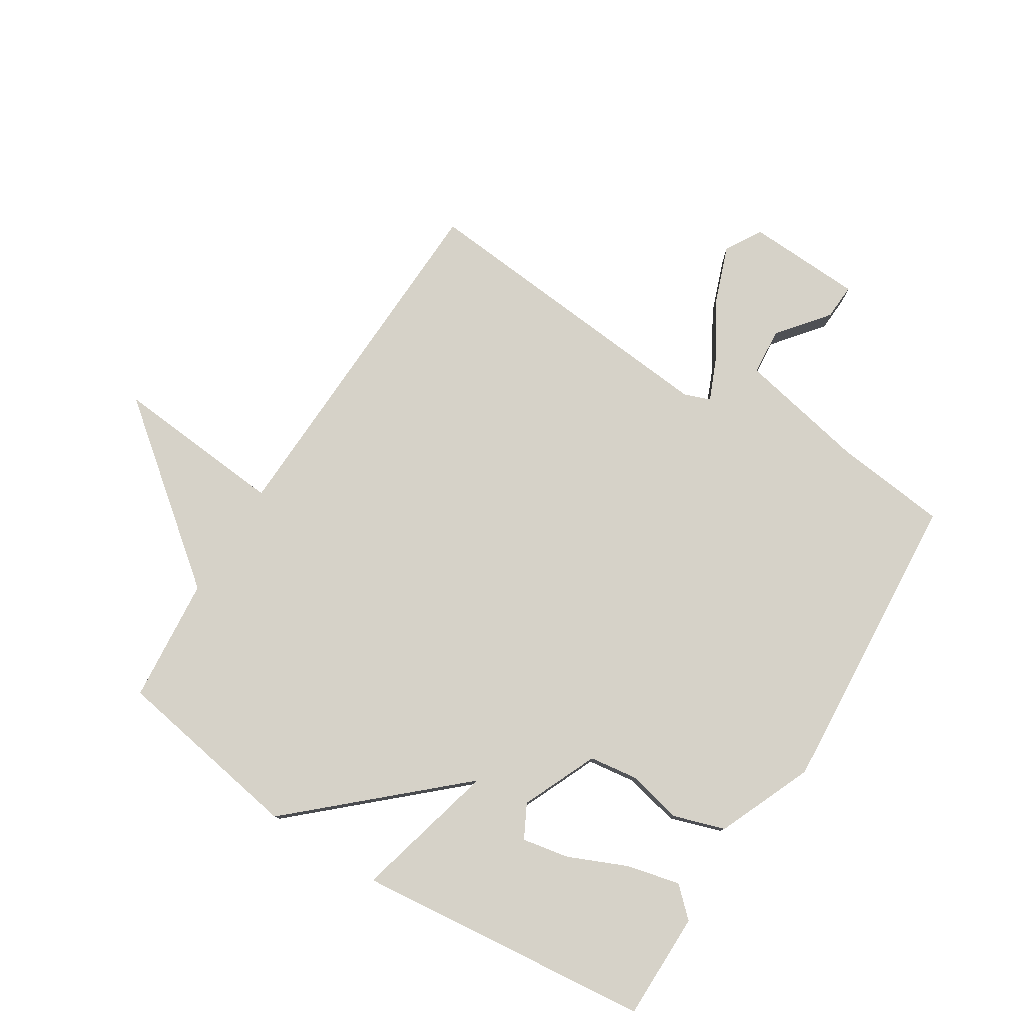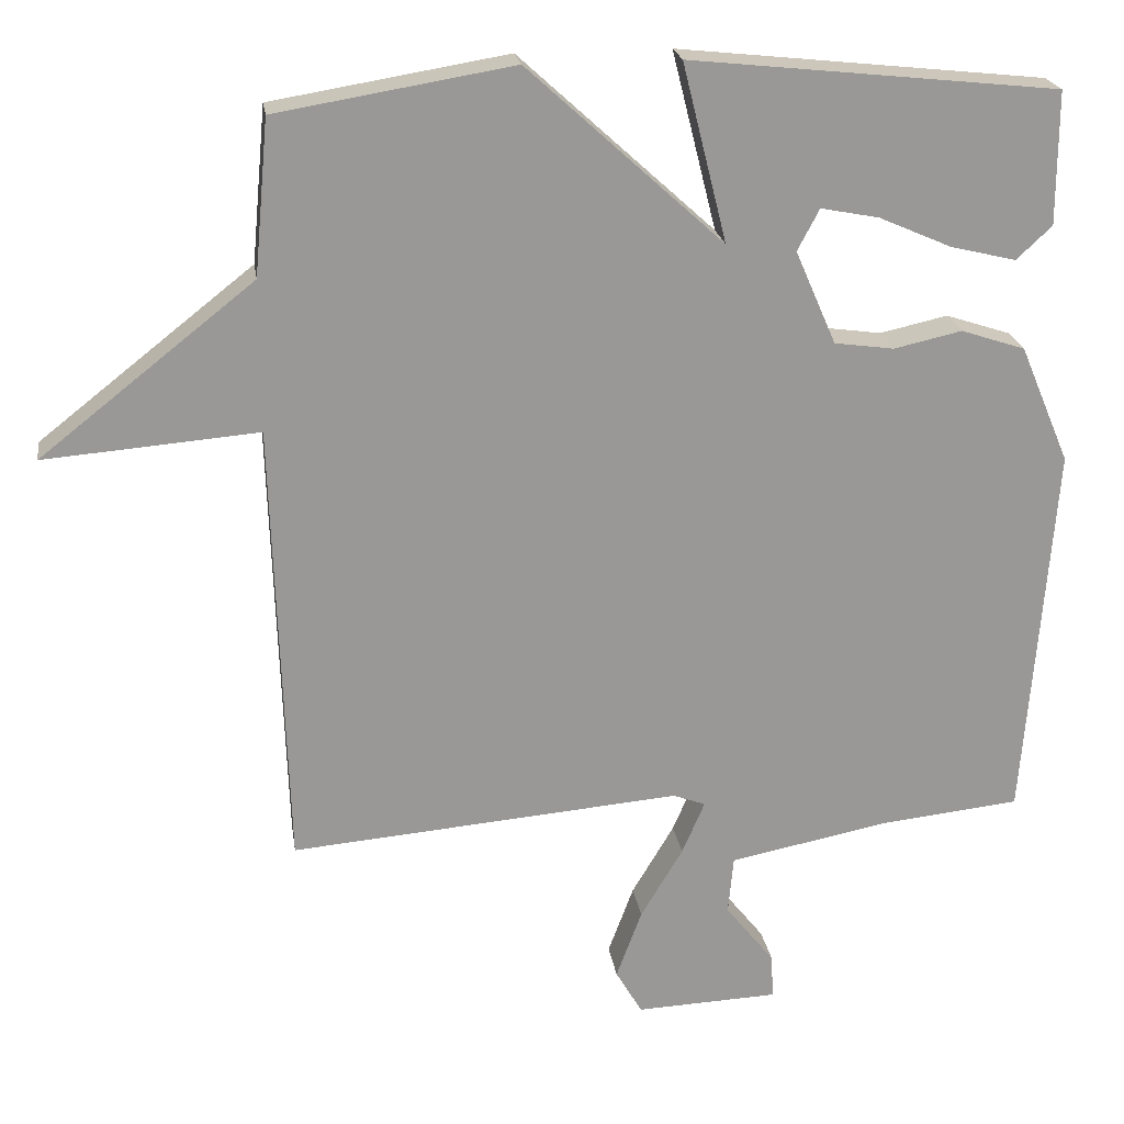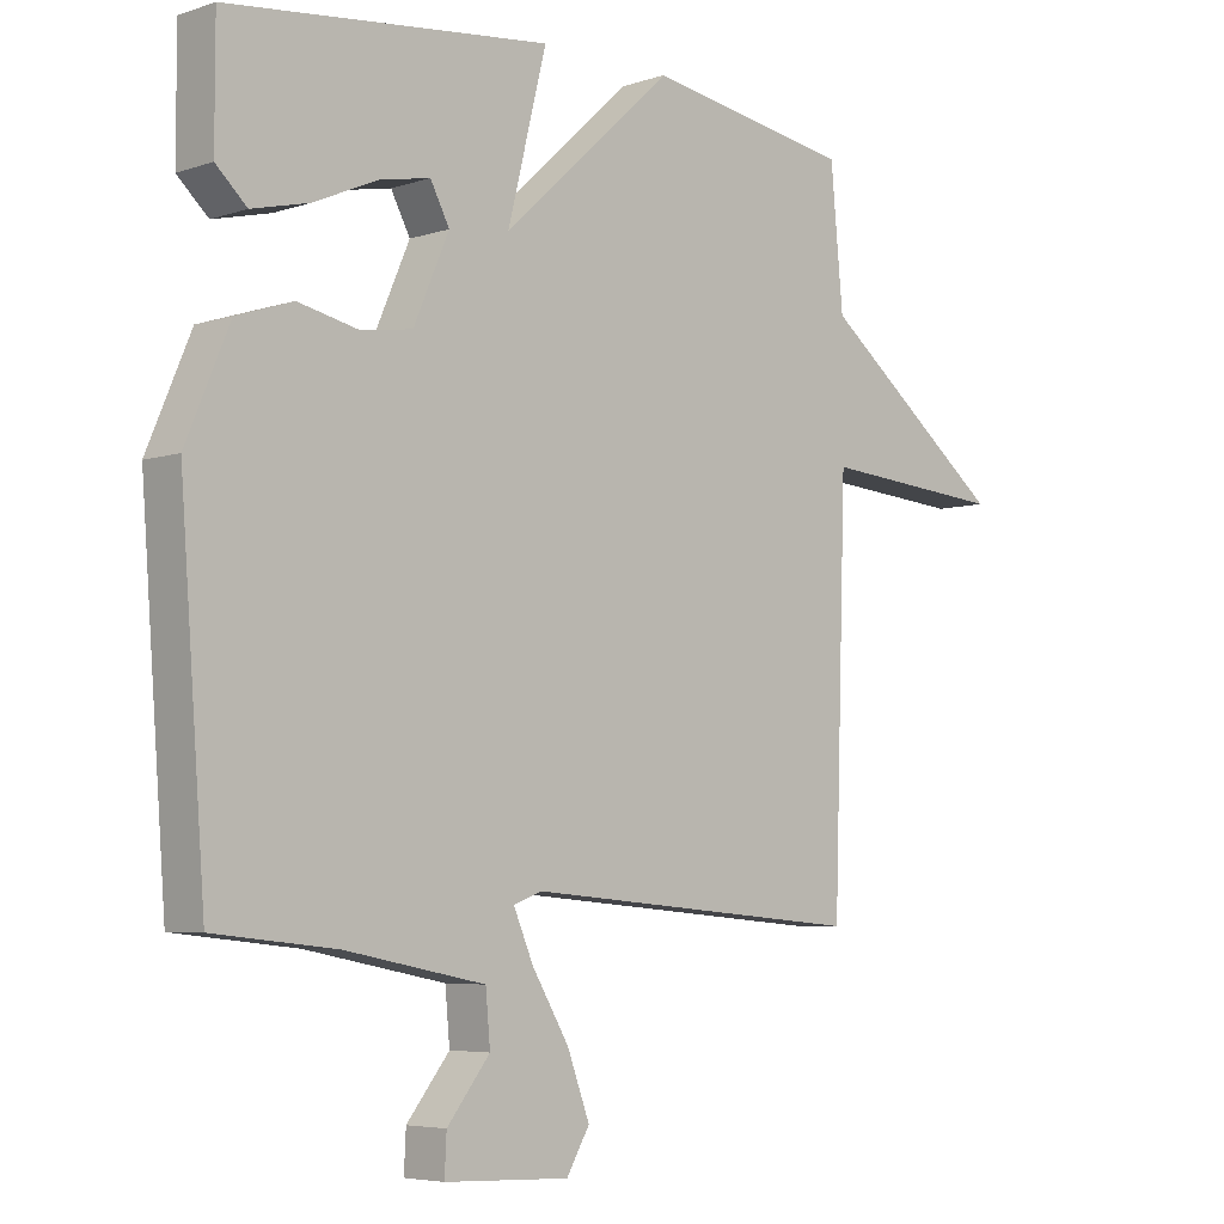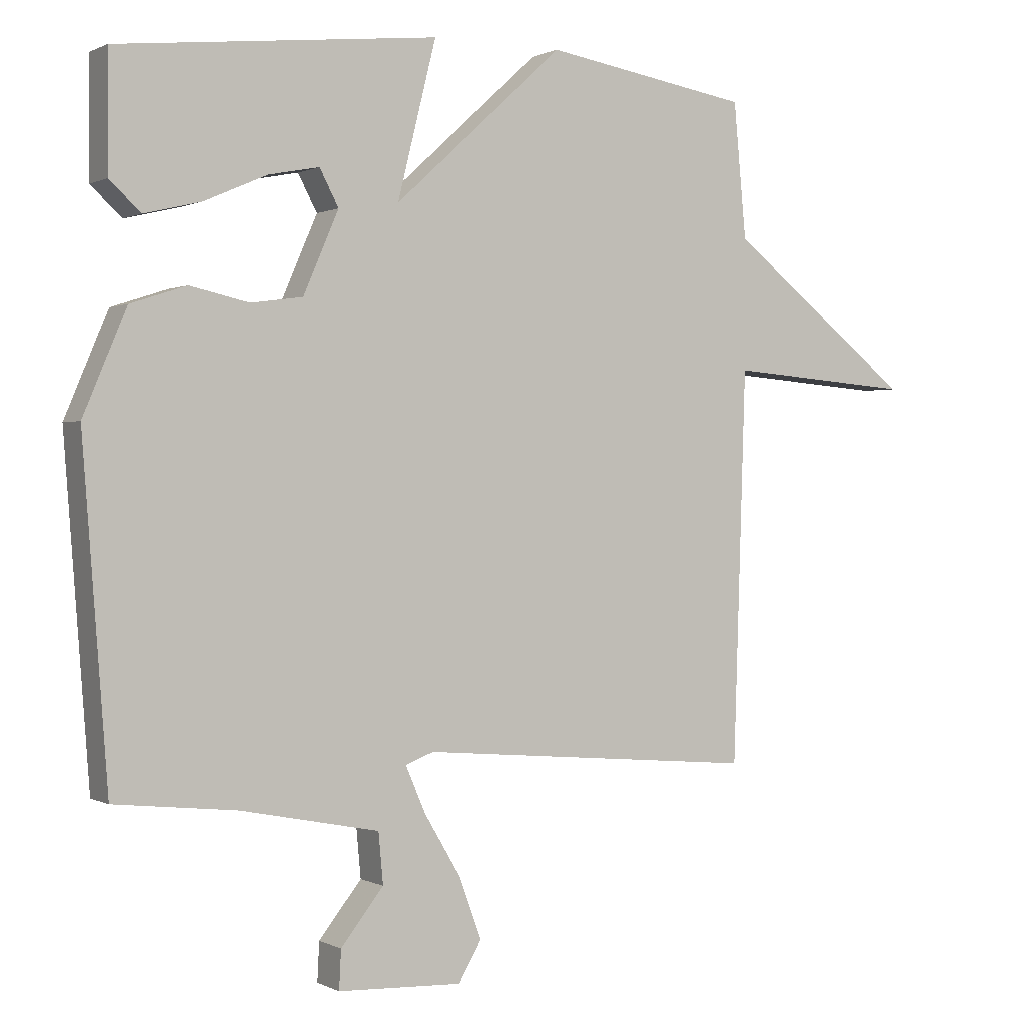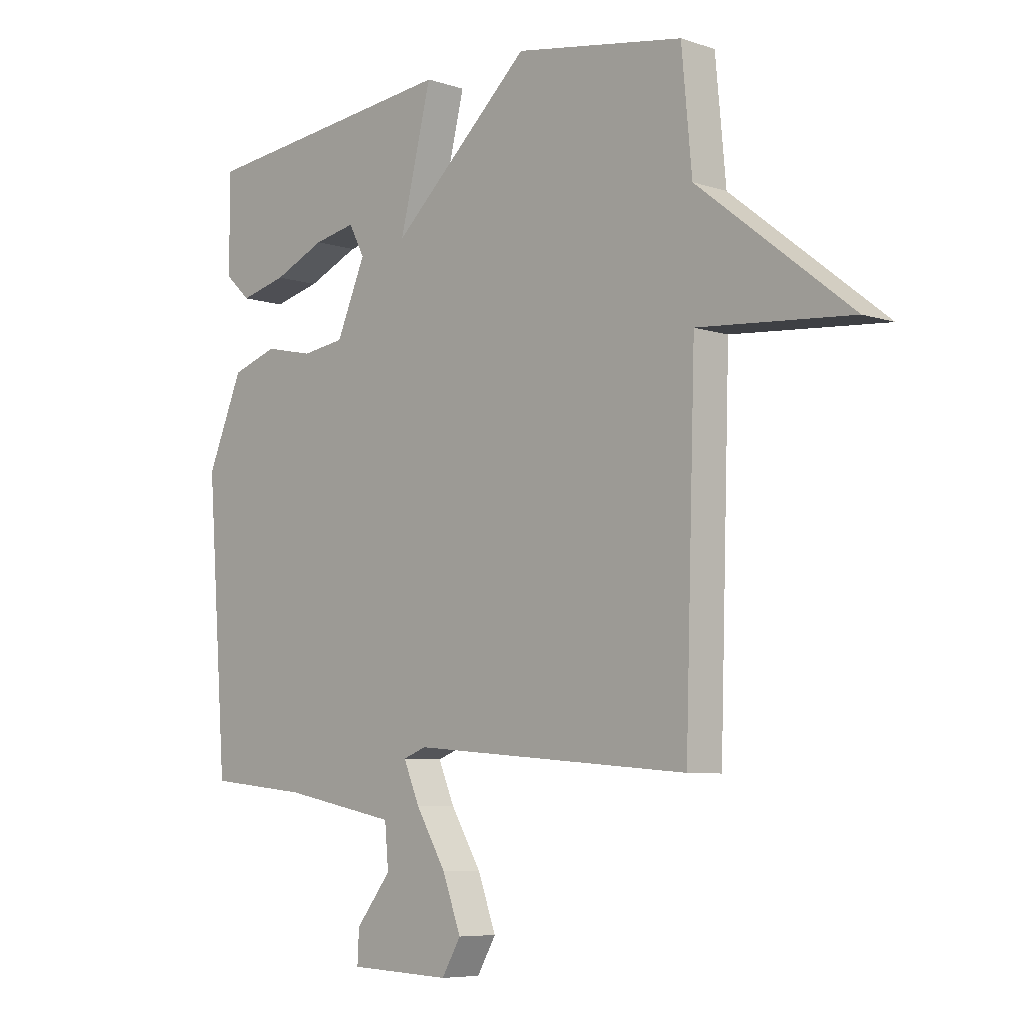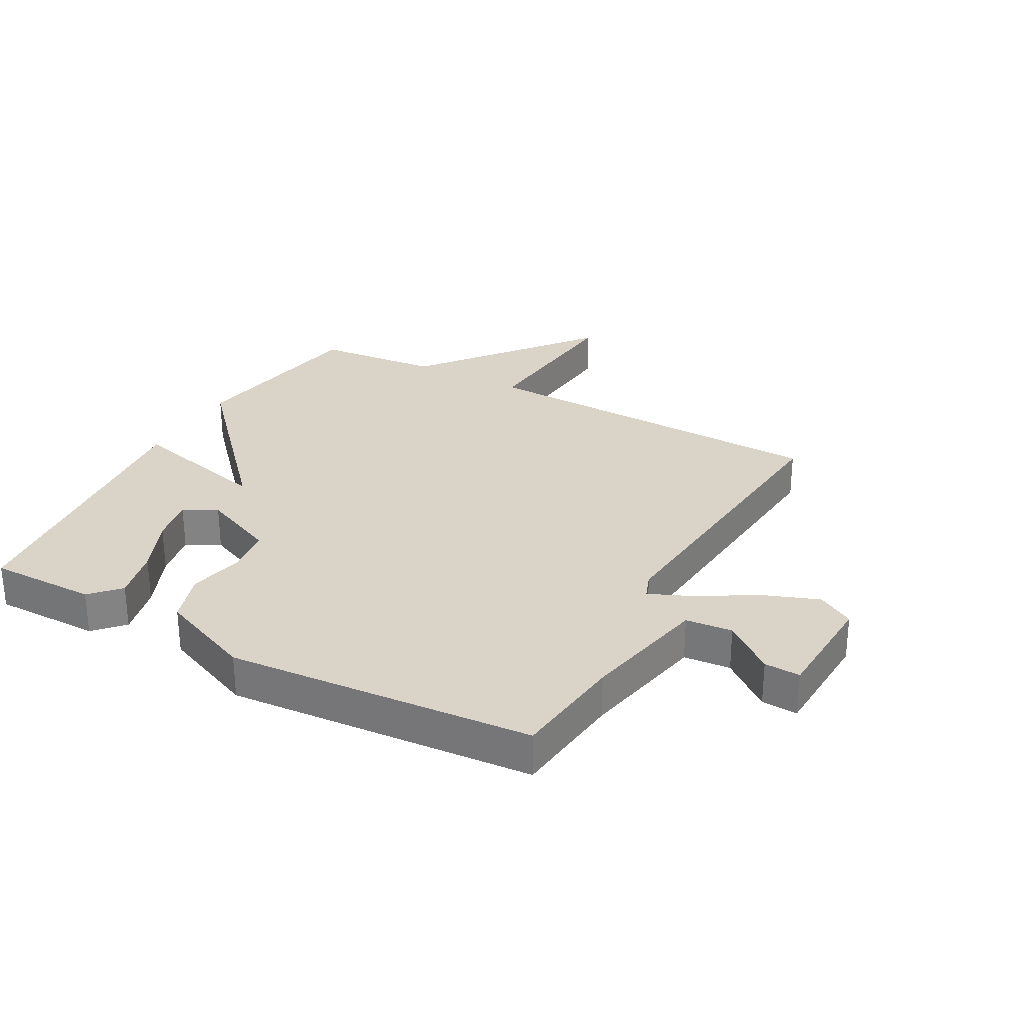
<metadata>
{"format":"obj","ext":"obj","renderer":"f3d","projection":"perspective","resolution":1024,"background":"white","views":[{"elev":78.4,"azim":32.3,"up":"+Y"},{"elev":21.7,"azim":-8.4,"up":"+Z"},{"elev":-5.4,"azim":135.7,"up":"+Z"},{"elev":0.5,"azim":150.2,"up":"+Z"},{"elev":-6.9,"azim":-134.1,"up":"+Z"},{"elev":28.8,"azim":118.8,"up":"+Y"}]}
</metadata>
<code>
v 0.5 0.07 0.5
v 0.5 0.07 0.324
v 0.453 0.07 0.28
v 0.366 0.07 0.301
v 0.27 0.07 0.343
v 0.193 0.07 0.358
v 0.164 0.07 0.303
v 0.218 0.07 0.179
v 0.297 0.07 0.168
v 0.387 0.07 0.188
v 0.472 0.07 0.16
v 0.538 0.07 0.004
v 0.5 0.07 -0.5
v 0.314 0.07 -0.52
v 0.103 0.07 -0.562
v 0.096 0.07 -0.639
v 0.161 0.07 -0.721
v 0.164 0.07 -0.78
v -0.025 0.07 -0.788
v -0.06 0.07 -0.728
v -0.026 0.07 -0.636
v 0.03 0.07 -0.542
v 0.06 0.07 -0.472
v 0.017 0.07 -0.456
v -0.5 0.07 -0.5
v -0.519 0.07 0.095
v -0.802 0.07 0.072
v -0.519 0.07 0.295
v -0.5 0.07 0.5
v -0.187 0.07 0.552
v 0.072 0.07 0.316
v 0.013 0.07 0.552
v 0.5 0 0.5
v 0.5 0 0.324
v 0.453 0 0.28
v 0.366 0 0.301
v 0.27 0 0.343
v 0.193 0 0.358
v 0.164 0 0.303
v 0.218 0 0.179
v 0.297 0 0.168
v 0.387 0 0.188
v 0.472 0 0.16
v 0.538 0 0.004
v 0.5 0 -0.5
v 0.314 0 -0.52
v 0.103 0 -0.562
v 0.096 0 -0.639
v 0.161 0 -0.721
v 0.164 0 -0.78
v -0.025 0 -0.788
v -0.06 0 -0.728
v -0.026 0 -0.636
v 0.03 0 -0.542
v 0.06 0 -0.472
v 0.017 0 -0.456
v -0.5 0 -0.5
v -0.519 0 0.095
v -0.802 0 0.072
v -0.519 0 0.295
v -0.5 0 0.5
v -0.187 0 0.552
v 0.072 0 0.316
v 0.013 0 0.552
f 31 32 1
f 28 29 30 31
f 26 27 28 31
f 24 25 26 31
f 23 24 31
f 20 21 22
f 19 20 22
f 18 19 22
f 16 17 18
f 16 18 22
f 15 16 22 23
f 12 13 14
f 11 12 14
f 10 11 14
f 9 10 14
f 14 15 23
f 9 14 23
f 8 9 23
f 3 4 5
f 2 3 5
f 1 2 5
f 1 5 6
f 31 1 6
f 7 8 23 31
f 6 7 31
f 33 64 63
f 63 62 61 60
f 63 60 59 58
f 63 58 57 56
f 63 56 55
f 54 53 52
f 54 52 51
f 54 51 50
f 50 49 48
f 54 50 48
f 55 54 48 47
f 46 45 44
f 46 44 43
f 46 43 42
f 46 42 41
f 55 47 46
f 55 46 41
f 55 41 40
f 37 36 35
f 37 35 34
f 37 34 33
f 38 37 33
f 38 33 63
f 63 55 40 39
f 63 39 38
f 1 33 34 2
f 2 34 35 3
f 3 35 36 4
f 4 36 37 5
f 5 37 38 6
f 6 38 39 7
f 7 39 40 8
f 8 40 41 9
f 9 41 42 10
f 10 42 43 11
f 11 43 44 12
f 12 44 45 13
f 13 45 46 14
f 14 46 47 15
f 15 47 48 16
f 16 48 49 17
f 17 49 50 18
f 18 50 51 19
f 19 51 52 20
f 20 52 53 21
f 21 53 54 22
f 22 54 55 23
f 23 55 56 24
f 24 56 57 25
f 25 57 58 26
f 26 58 59 27
f 27 59 60 28
f 28 60 61 29
f 29 61 62 30
f 30 62 63 31
f 31 63 64 32
f 32 64 33 1

</code>
